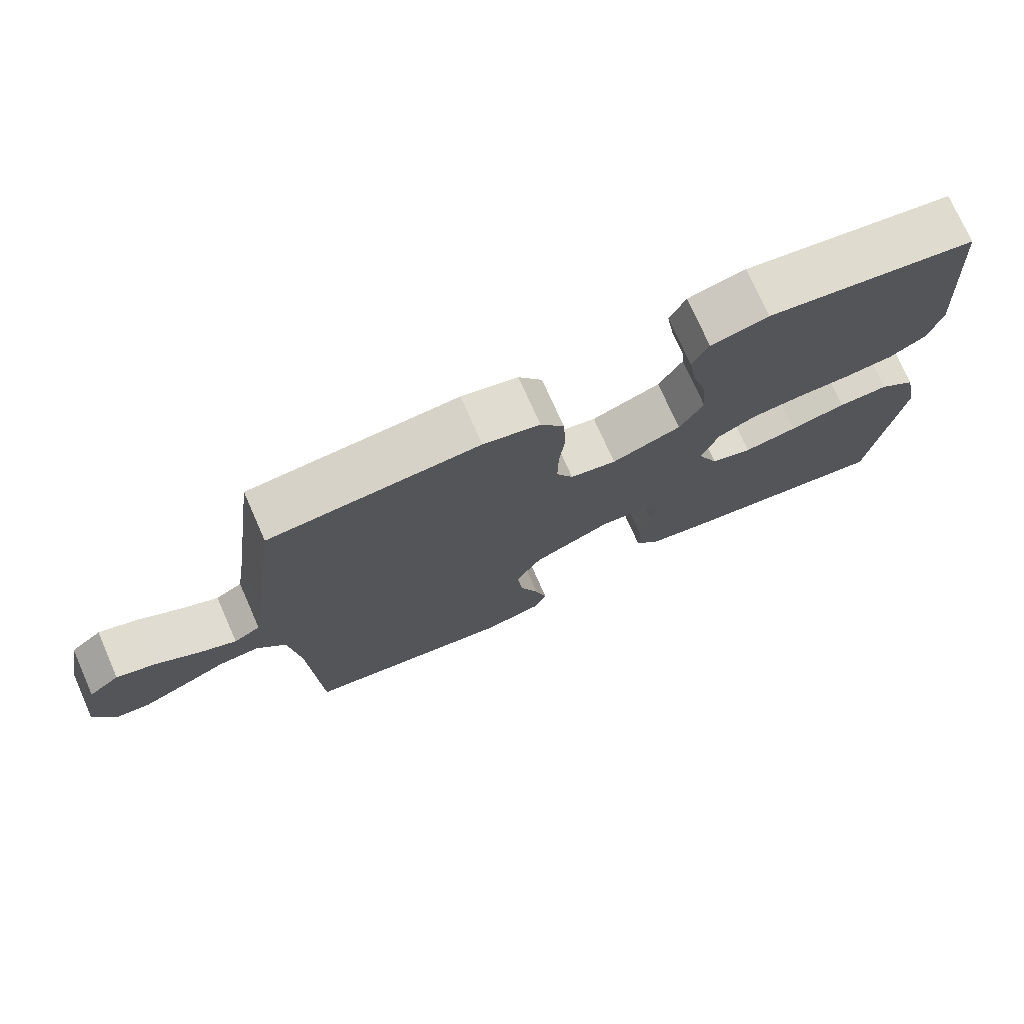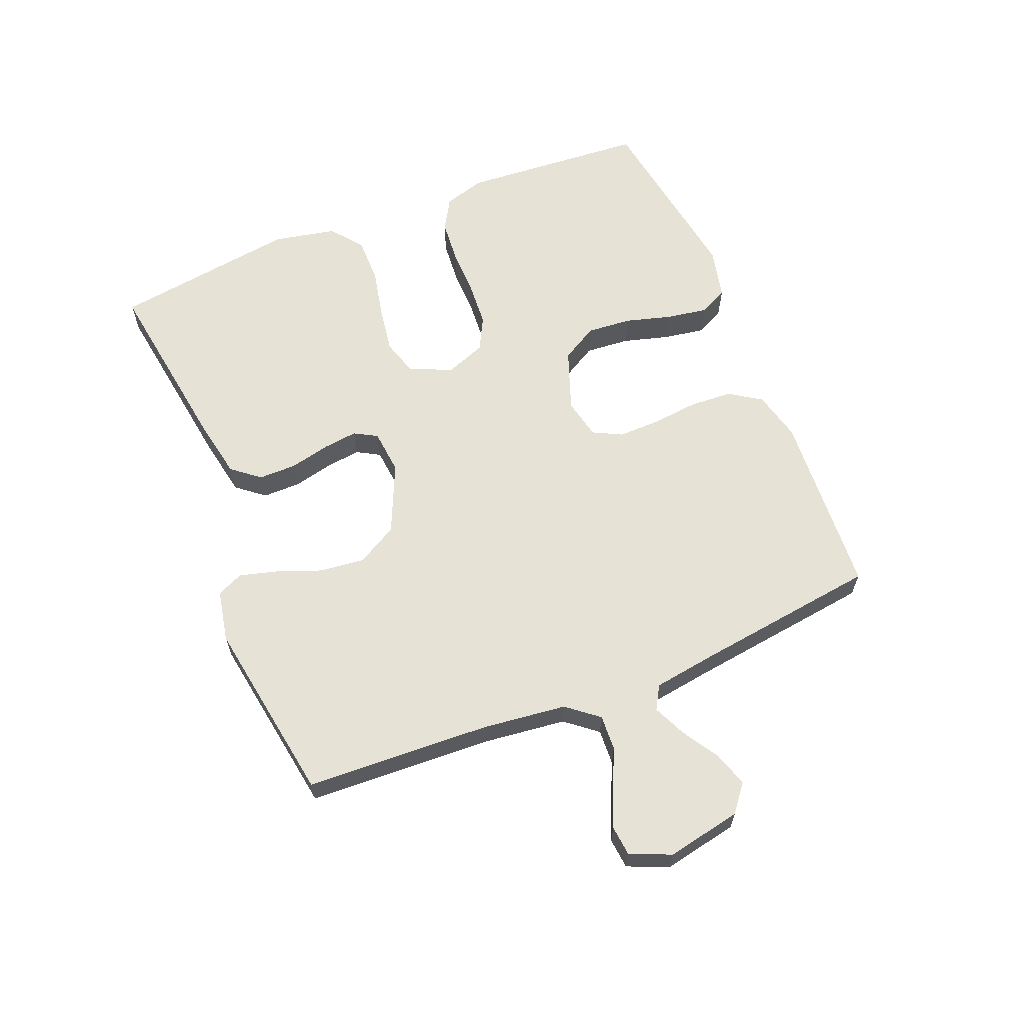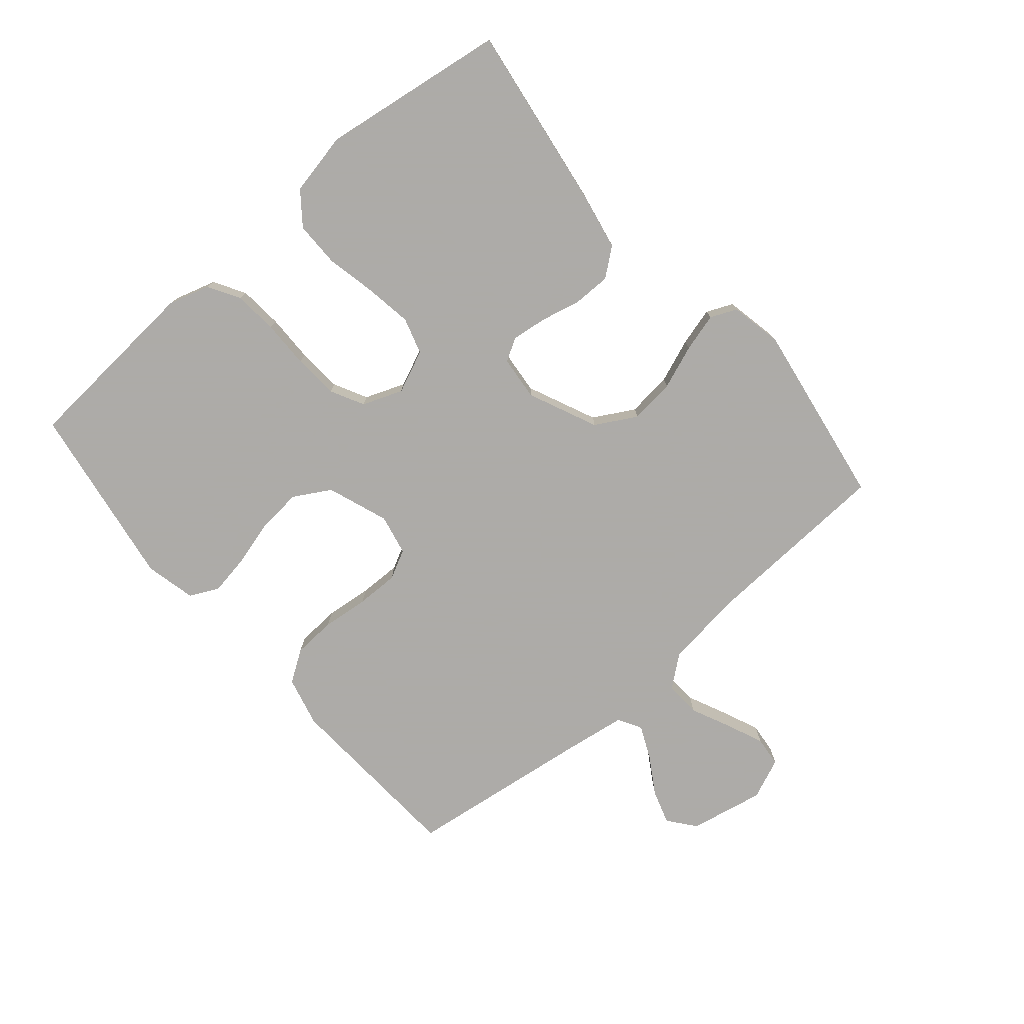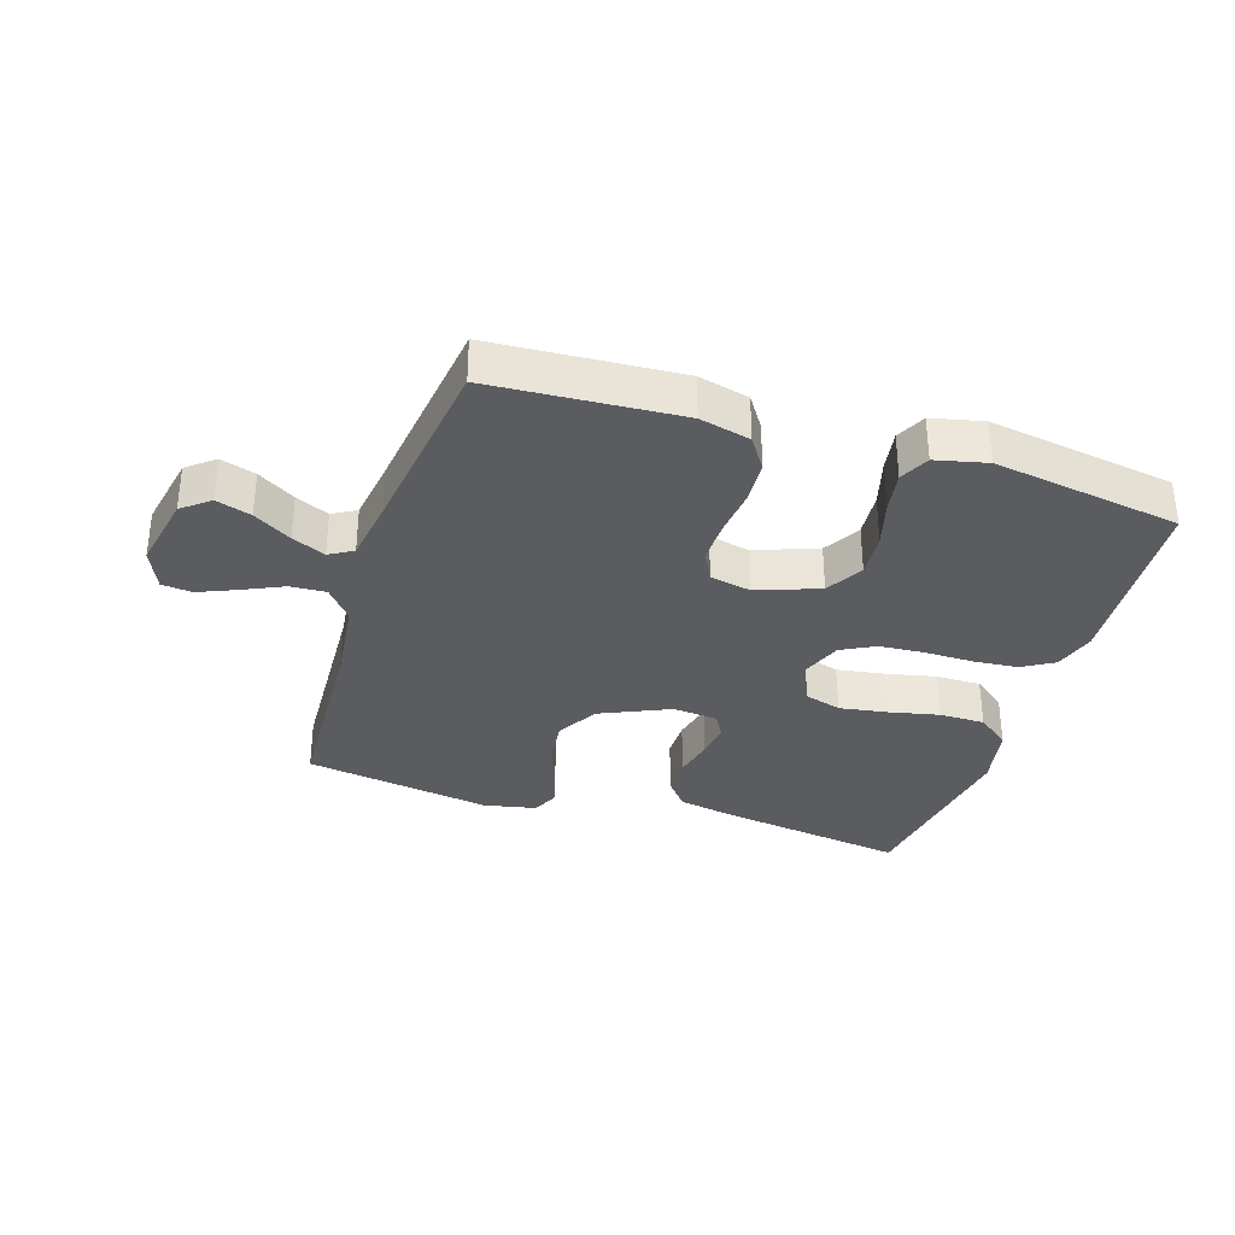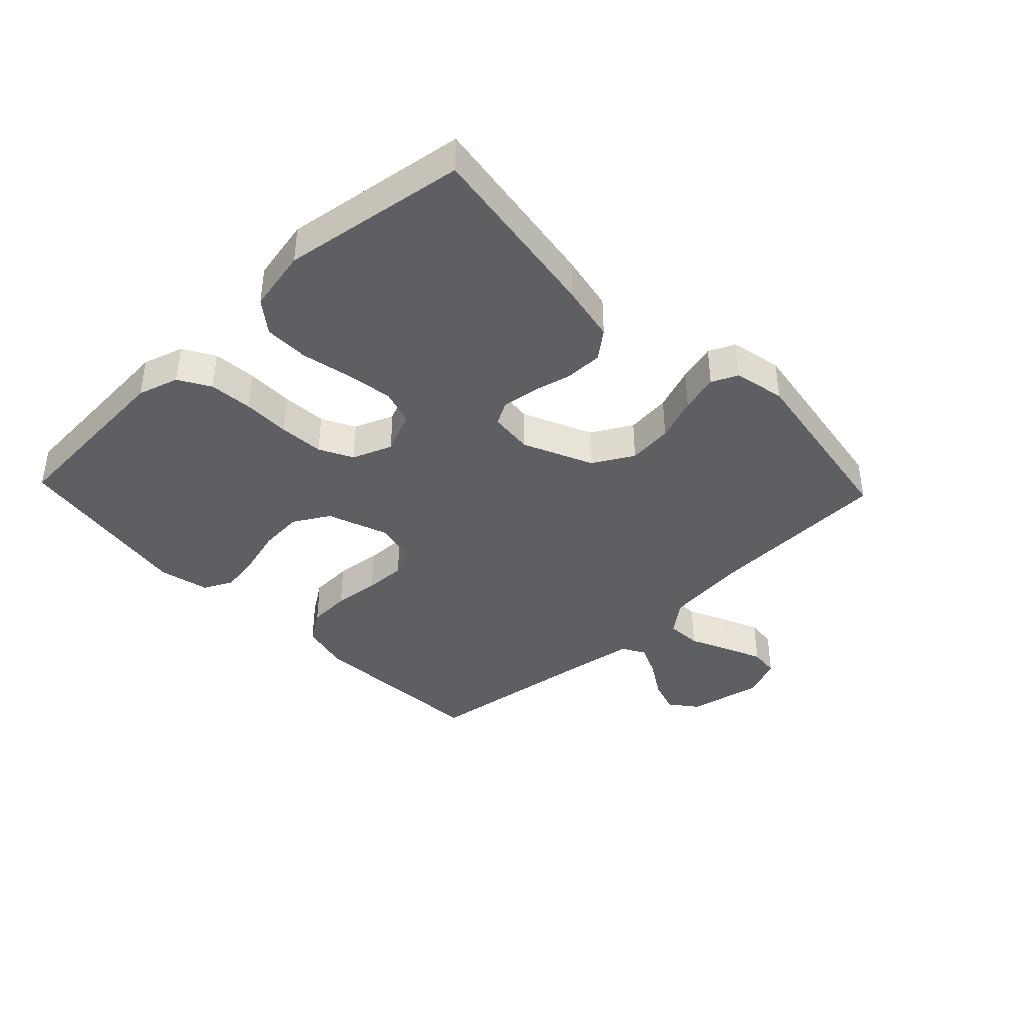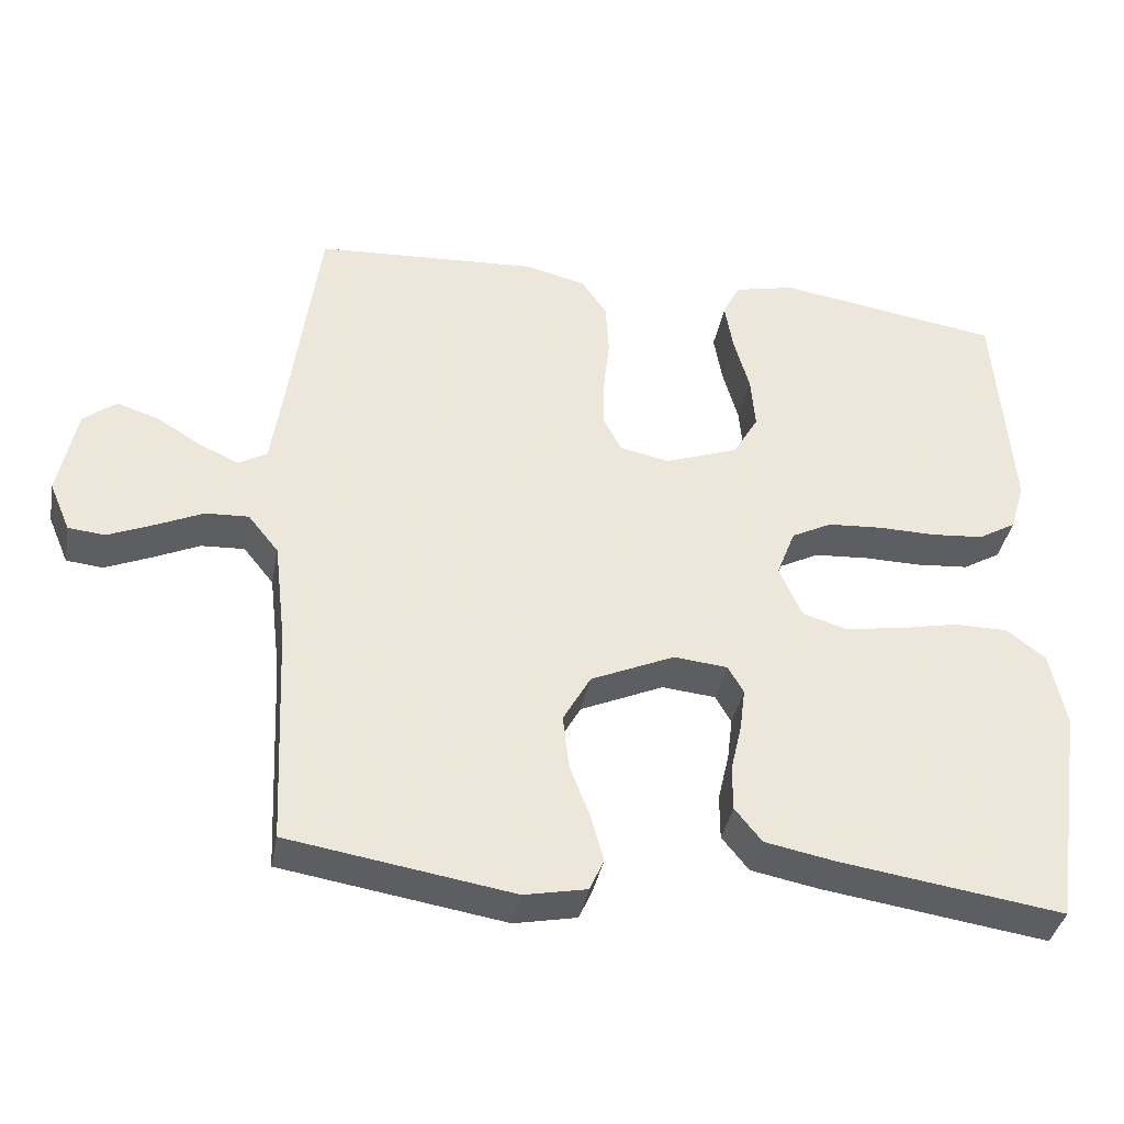
<metadata>
{"format":"obj","ext":"obj","renderer":"f3d","projection":"perspective","resolution":1024,"background":"white","views":[{"elev":74.5,"azim":-23.9,"up":"+Z"},{"elev":63.1,"azim":-112.1,"up":"+Y"},{"elev":-76.5,"azim":130.5,"up":"+Y"},{"elev":-33.7,"azim":-17.6,"up":"+Y"},{"elev":-39.8,"azim":133.6,"up":"+Y"},{"elev":-38.1,"azim":-10.6,"up":"+Z"}]}
</metadata>
<code>
v 0.5 0.07 -0.5
v 0.2 0.07 -0.456
v 0.107 0.07 -0.438
v 0.071 0.07 -0.393
v 0.071 0.07 -0.332
v 0.086 0.07 -0.267
v 0.093 0.07 -0.21
v 0.072 0.07 -0.173
v 0 0.07 -0.166
v -0.112 0.07 -0.216
v -0.149 0.07 -0.282
v -0.141 0.07 -0.355
v -0.114 0.07 -0.426
v -0.097 0.07 -0.488
v -0.116 0.07 -0.531
v -0.2 0.07 -0.548
v -0.5 0.07 -0.5
v -0.514 0.07 -0.2
v -0.53 0.07 -0.064
v -0.571 0.07 -0.013
v -0.629 0.07 -0.016
v -0.692 0.07 -0.045
v -0.753 0.07 -0.071
v -0.802 0.07 -0.066
v -0.83 0.07 0
v -0.806 0.07 0.121
v -0.762 0.07 0.156
v -0.706 0.07 0.138
v -0.646 0.07 0.101
v -0.593 0.07 0.077
v -0.555 0.07 0.099
v -0.54 0.07 0.2
v -0.5 0.07 0.5
v -0.2 0.07 0.518
v -0.119 0.07 0.498
v -0.085 0.07 0.447
v -0.081 0.07 0.377
v -0.089 0.07 0.302
v -0.09 0.07 0.234
v -0.066 0.07 0.187
v 0 0.07 0.173
v 0.099 0.07 0.209
v 0.133 0.07 0.268
v 0.127 0.07 0.34
v 0.106 0.07 0.415
v 0.095 0.07 0.481
v 0.118 0.07 0.528
v 0.2 0.07 0.547
v 0.5 0.07 0.5
v 0.522 0.07 0.2
v 0.502 0.07 0.133
v 0.451 0.07 0.103
v 0.38 0.07 0.097
v 0.303 0.07 0.098
v 0.23 0.07 0.093
v 0.176 0.07 0.065
v 0.151 0.07 0
v 0.181 0.07 -0.069
v 0.24 0.07 -0.087
v 0.317 0.07 -0.075
v 0.397 0.07 -0.058
v 0.47 0.07 -0.058
v 0.522 0.07 -0.098
v 0.543 0.07 -0.2
v 0.5 0 -0.5
v 0.2 0 -0.456
v 0.107 0 -0.438
v 0.071 0 -0.393
v 0.071 0 -0.332
v 0.086 0 -0.267
v 0.093 0 -0.21
v 0.072 0 -0.173
v 0 0 -0.166
v -0.112 0 -0.216
v -0.149 0 -0.282
v -0.141 0 -0.355
v -0.114 0 -0.426
v -0.097 0 -0.488
v -0.116 0 -0.531
v -0.2 0 -0.548
v -0.5 0 -0.5
v -0.514 0 -0.2
v -0.53 0 -0.064
v -0.571 0 -0.013
v -0.629 0 -0.016
v -0.692 0 -0.045
v -0.753 0 -0.071
v -0.802 0 -0.066
v -0.83 0 0
v -0.806 0 0.121
v -0.762 0 0.156
v -0.706 0 0.138
v -0.646 0 0.101
v -0.593 0 0.077
v -0.555 0 0.099
v -0.54 0 0.2
v -0.5 0 0.5
v -0.2 0 0.518
v -0.119 0 0.498
v -0.085 0 0.447
v -0.081 0 0.377
v -0.089 0 0.302
v -0.09 0 0.234
v -0.066 0 0.187
v 0 0 0.173
v 0.099 0 0.209
v 0.133 0 0.268
v 0.127 0 0.34
v 0.106 0 0.415
v 0.095 0 0.481
v 0.118 0 0.528
v 0.2 0 0.547
v 0.5 0 0.5
v 0.522 0 0.2
v 0.502 0 0.133
v 0.451 0 0.103
v 0.38 0 0.097
v 0.303 0 0.098
v 0.23 0 0.093
v 0.176 0 0.065
v 0.151 0 0
v 0.181 0 -0.069
v 0.24 0 -0.087
v 0.317 0 -0.075
v 0.397 0 -0.058
v 0.47 0 -0.058
v 0.522 0 -0.098
v 0.543 0 -0.2
f 4 5 6
f 3 4 6
f 2 3 6
f 1 2 6
f 64 1 6
f 63 64 6
f 62 63 6
f 61 62 6
f 60 61 6
f 59 60 6 7
f 58 59 7 8
f 57 58 8 9
f 56 57 9 10
f 52 53 54
f 51 52 54
f 50 51 54
f 49 50 54
f 48 49 54
f 47 48 54
f 46 47 54
f 45 46 54
f 44 45 54
f 43 44 54 55
f 42 43 55 56
f 36 37 38
f 35 36 38
f 34 35 38
f 33 34 38
f 32 33 38
f 31 32 38 39
f 30 31 39 40
f 27 28 29
f 26 27 29
f 25 26 29
f 24 25 29
f 23 24 29
f 22 23 29
f 21 22 29
f 20 21 29 30
f 30 40 41
f 20 30 41
f 19 20 41
f 16 17 18
f 15 16 18
f 14 15 18
f 13 14 18
f 12 13 18
f 11 12 18 19
f 42 56 10
f 41 42 10
f 19 41 10
f 10 11 19
f 70 69 68
f 70 68 67
f 70 67 66
f 70 66 65
f 70 65 128
f 70 128 127
f 70 127 126
f 70 126 125
f 70 125 124
f 71 70 124 123
f 72 71 123 122
f 73 72 122 121
f 74 73 121 120
f 118 117 116
f 118 116 115
f 118 115 114
f 118 114 113
f 118 113 112
f 118 112 111
f 118 111 110
f 118 110 109
f 118 109 108
f 119 118 108 107
f 120 119 107 106
f 102 101 100
f 102 100 99
f 102 99 98
f 102 98 97
f 102 97 96
f 103 102 96 95
f 104 103 95 94
f 93 92 91
f 93 91 90
f 93 90 89
f 93 89 88
f 93 88 87
f 93 87 86
f 93 86 85
f 94 93 85 84
f 105 104 94
f 105 94 84
f 105 84 83
f 82 81 80
f 82 80 79
f 82 79 78
f 82 78 77
f 82 77 76
f 83 82 76 75
f 74 120 106
f 74 106 105
f 74 105 83
f 83 75 74
f 1 65 66 2
f 2 66 67 3
f 3 67 68 4
f 4 68 69 5
f 5 69 70 6
f 6 70 71 7
f 7 71 72 8
f 8 72 73 9
f 9 73 74 10
f 10 74 75 11
f 11 75 76 12
f 12 76 77 13
f 13 77 78 14
f 14 78 79 15
f 15 79 80 16
f 16 80 81 17
f 17 81 82 18
f 18 82 83 19
f 19 83 84 20
f 20 84 85 21
f 21 85 86 22
f 22 86 87 23
f 23 87 88 24
f 24 88 89 25
f 25 89 90 26
f 26 90 91 27
f 27 91 92 28
f 28 92 93 29
f 29 93 94 30
f 30 94 95 31
f 31 95 96 32
f 32 96 97 33
f 33 97 98 34
f 34 98 99 35
f 35 99 100 36
f 36 100 101 37
f 37 101 102 38
f 38 102 103 39
f 39 103 104 40
f 40 104 105 41
f 41 105 106 42
f 42 106 107 43
f 43 107 108 44
f 44 108 109 45
f 45 109 110 46
f 46 110 111 47
f 47 111 112 48
f 48 112 113 49
f 49 113 114 50
f 50 114 115 51
f 51 115 116 52
f 52 116 117 53
f 53 117 118 54
f 54 118 119 55
f 55 119 120 56
f 56 120 121 57
f 57 121 122 58
f 58 122 123 59
f 59 123 124 60
f 60 124 125 61
f 61 125 126 62
f 62 126 127 63
f 63 127 128 64
f 64 128 65 1

</code>
